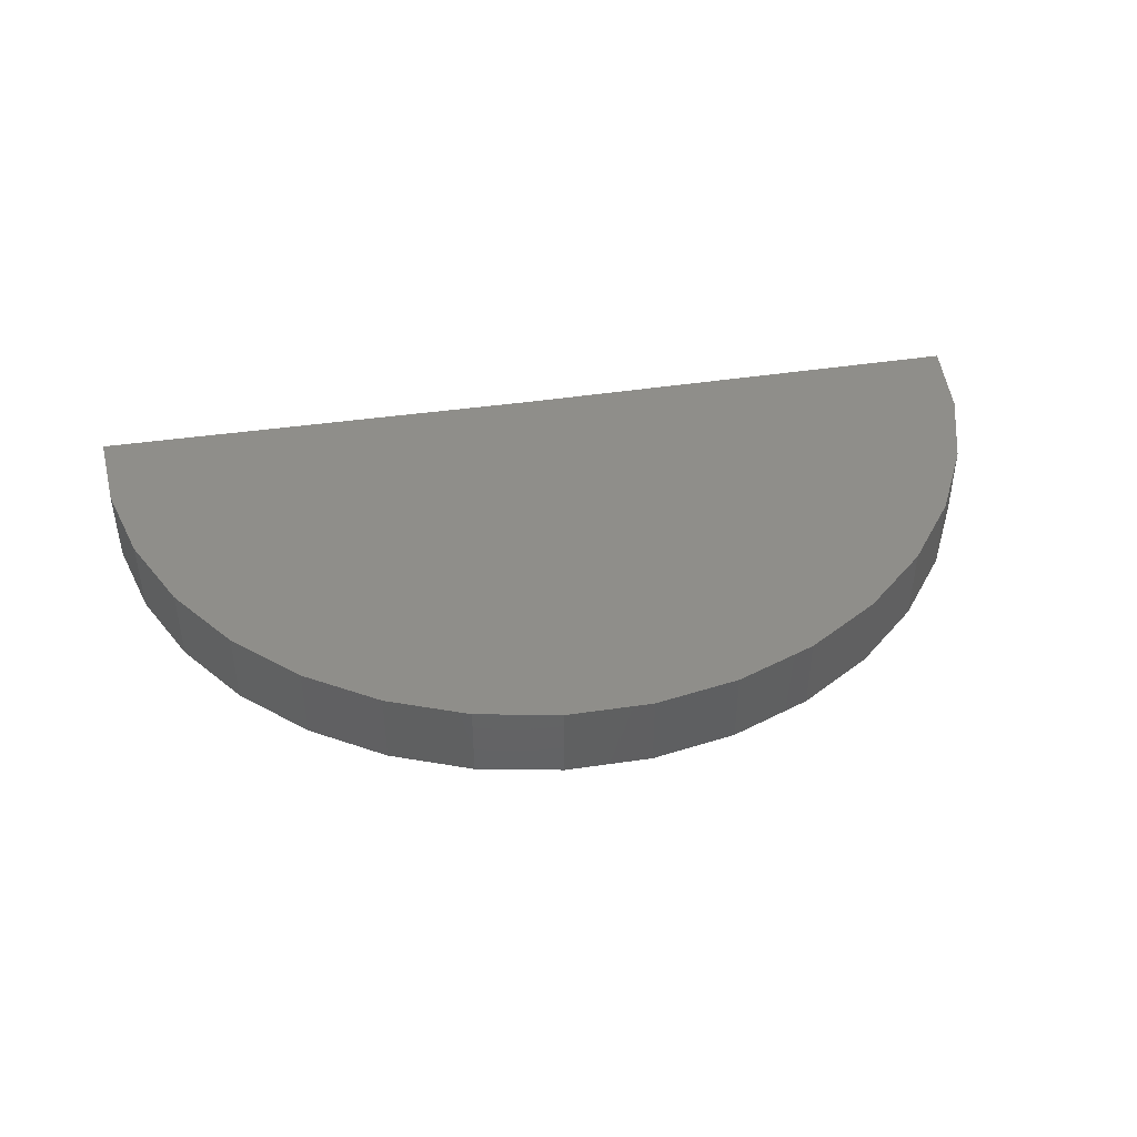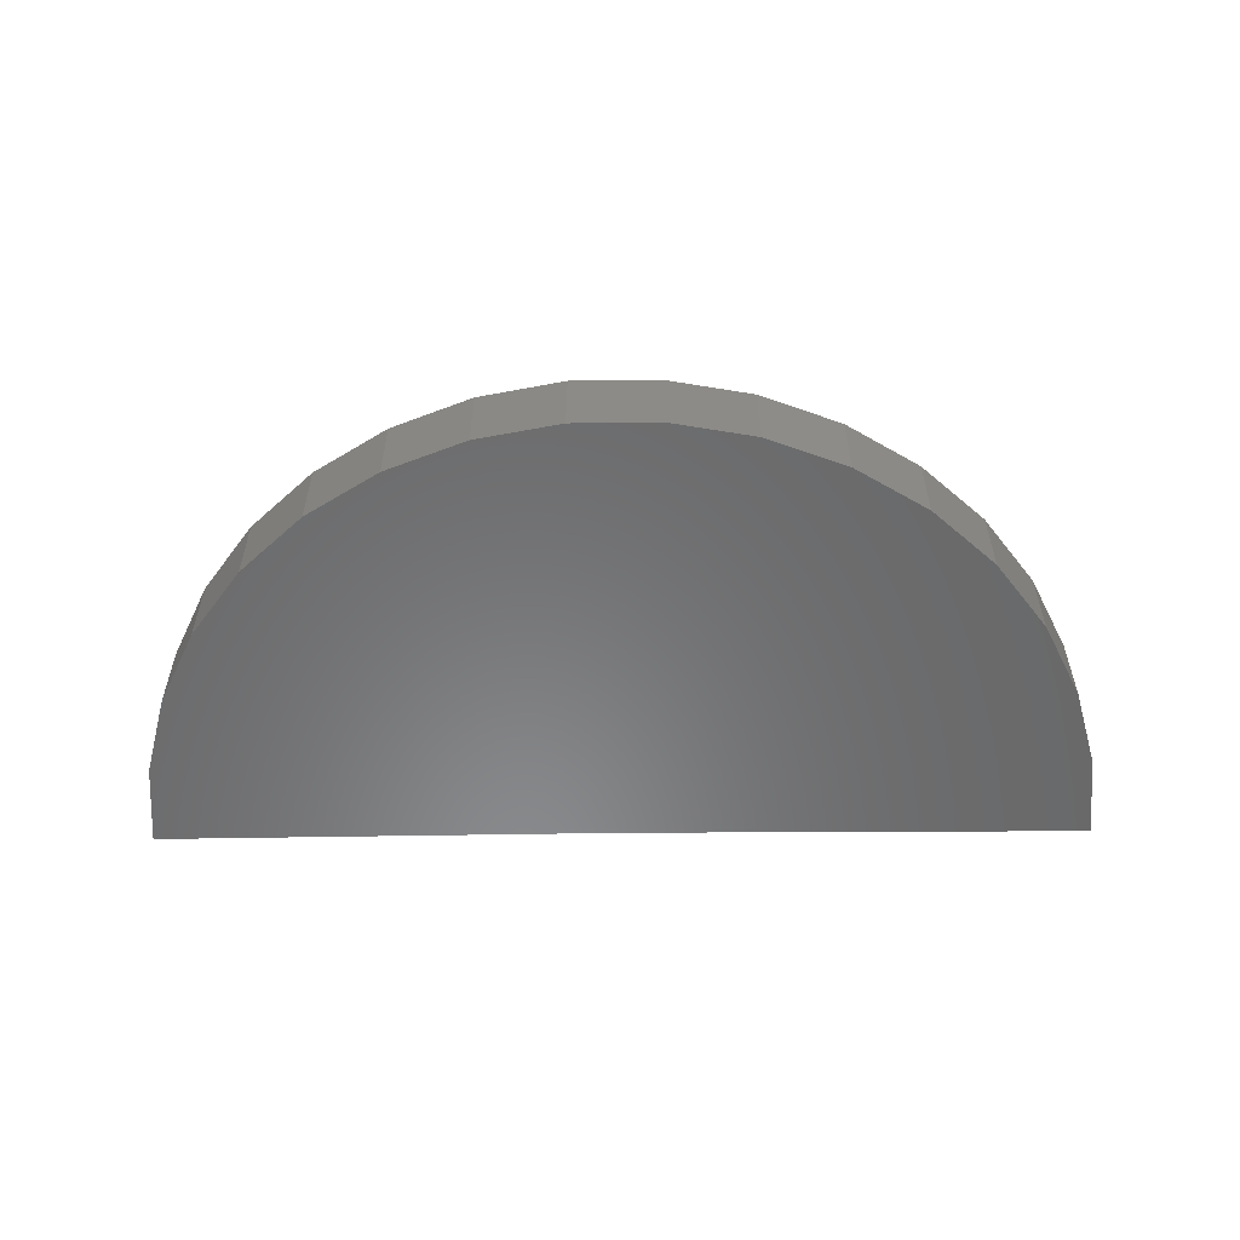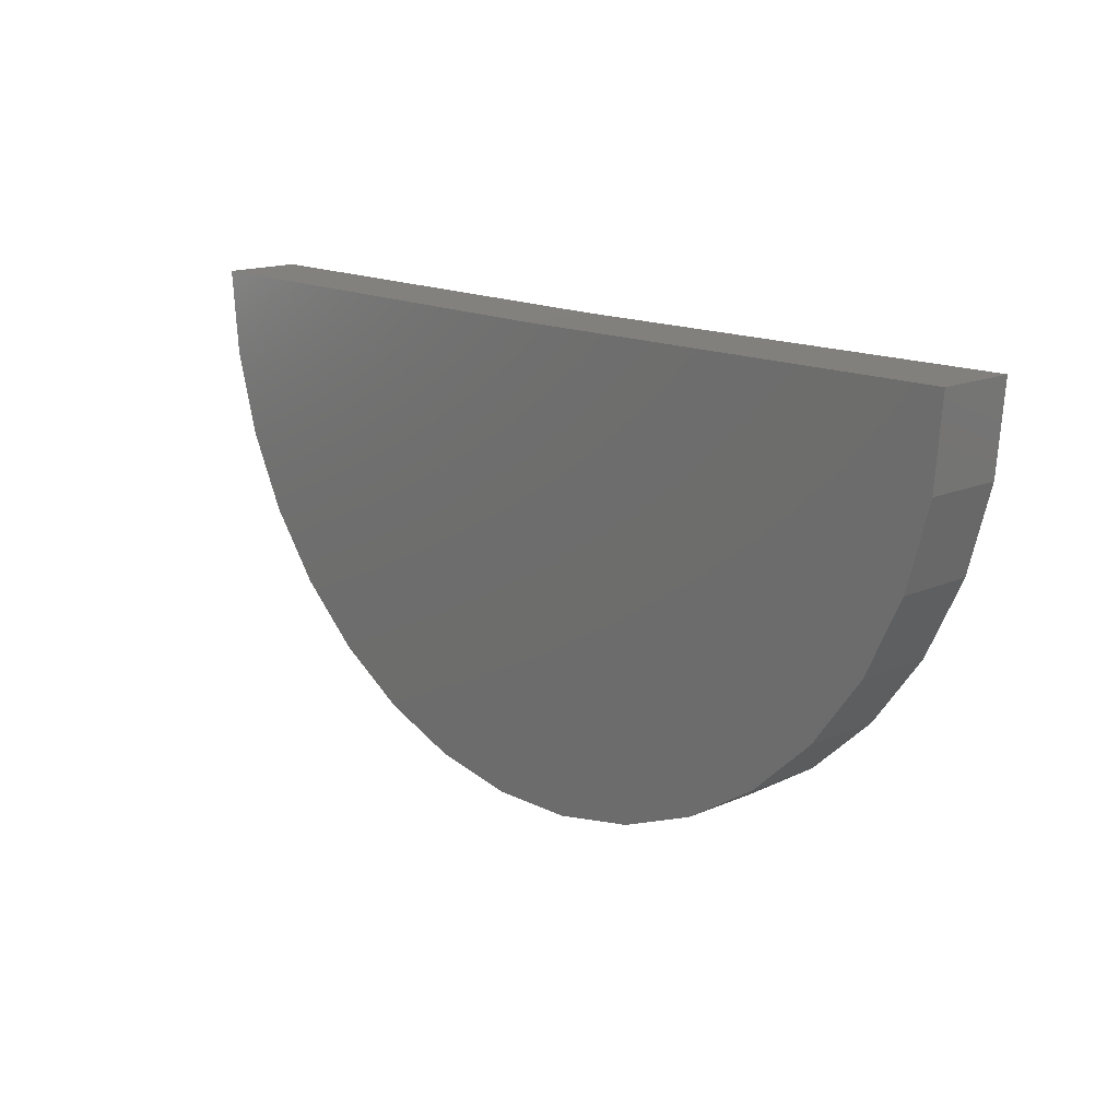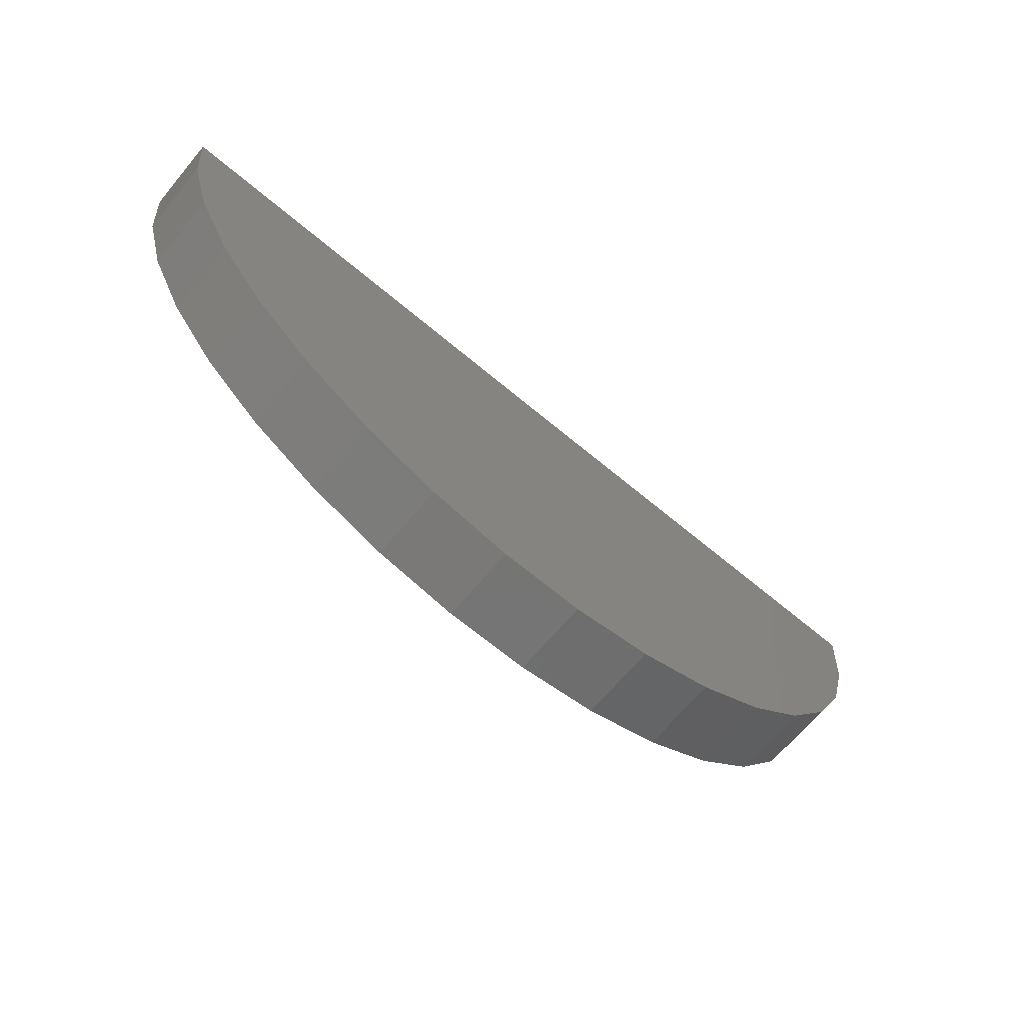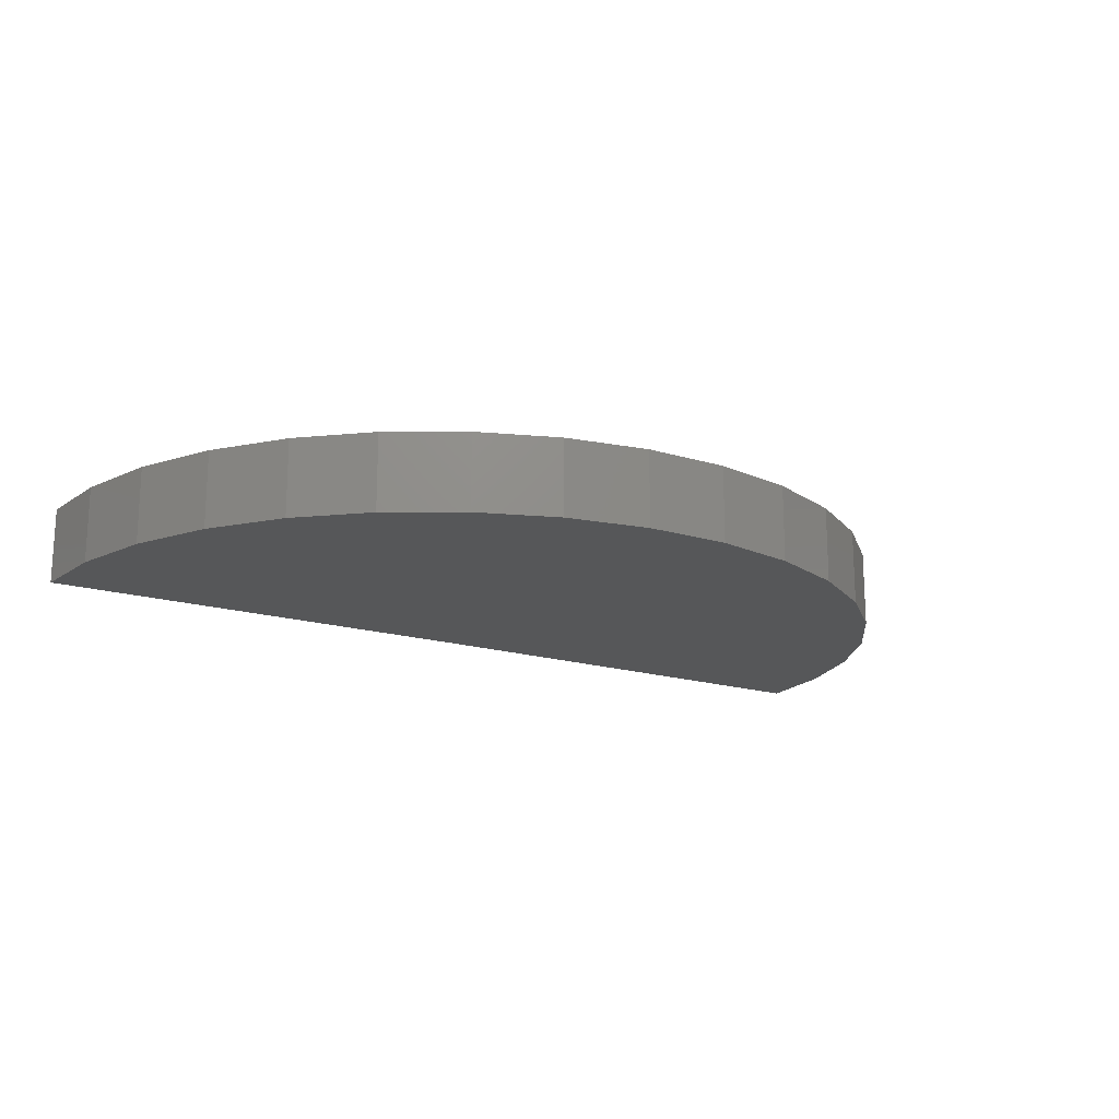
<metadata>
{"format":"stl","ext":"stl","renderer":"f3d","projection":"perspective","resolution":1024,"background":"white","views":[{"elev":43.7,"azim":-10.2,"up":"+Z"},{"elev":-55.7,"azim":0.3,"up":"+Z"},{"elev":15.4,"azim":-132.9,"up":"+Y"},{"elev":-67.5,"azim":140.0,"up":"+Y"},{"elev":-17.4,"azim":-31.9,"up":"+Z"}]}
</metadata>
<code>
# stl→obj: 38 verts, 72 faces
v -0.75 0 -0.125
v -2.25 0.01848 -0.125
v -0.75 1.402e-17 0.1276
v -2.25 0.01848 0.1276
v 0.75 1.665e-16 -0.125
v 0.75 1.806e-16 0.1276
v -2.228 -0.2585 0.1276
v -2.155 -0.5266 0.1276
v 0.6479 -0.5439 0.1276
v 0.7243 -0.2767 0.1276
v 0.1496 -1.2 0.1276
v -1.429 -1.337 0.1276
v -0.08724 -1.346 0.1276
v -1.171 -1.44 0.1276
v -0.3468 -1.445 0.1276
v -0.8981 -1.493 0.1276
v -0.6203 -1.494 0.1276
v -1.664 -1.189 0.1276
v 0.3556 -1.014 0.1276
v -1.868 -1 0.1276
v 0.5236 -0.7924 0.1276
v -2.033 -0.7767 0.1276
v -2.228 -0.2585 -0.125
v -2.155 -0.5266 -0.125
v -2.033 -0.7767 -0.125
v -1.868 -1 -0.125
v -1.664 -1.189 -0.125
v -1.429 -1.337 -0.125
v -1.171 -1.44 -0.125
v -0.8981 -1.493 -0.125
v -0.6203 -1.494 -0.125
v -0.3468 -1.445 -0.125
v -0.08724 -1.346 -0.125
v 0.1496 -1.2 -0.125
v 0.3556 -1.014 -0.125
v 0.5236 -0.7924 -0.125
v 0.6479 -0.5439 -0.125
v 0.7243 -0.2767 -0.125
f 1 2 3
f 3 2 4
f 1 3 5
f 5 3 6
f 7 8 9
f 7 9 10
f 7 10 6
f 7 6 3
f 7 3 4
f 11 12 13
f 13 12 14
f 13 14 15
f 15 14 16
f 15 16 17
f 12 11 18
f 18 11 19
f 18 19 20
f 20 19 21
f 20 21 22
f 22 21 9
f 22 9 8
f 4 2 7
f 7 2 23
f 7 23 8
f 8 23 24
f 8 24 22
f 22 24 25
f 22 25 20
f 20 25 26
f 20 26 18
f 18 26 27
f 18 27 12
f 12 27 28
f 12 28 14
f 14 28 29
f 14 29 16
f 16 29 30
f 16 30 17
f 17 30 31
f 17 31 15
f 15 31 32
f 15 32 13
f 13 32 33
f 13 33 11
f 11 33 34
f 11 34 19
f 19 34 35
f 19 35 21
f 21 35 36
f 21 36 9
f 9 36 37
f 9 37 10
f 10 37 38
f 10 38 6
f 6 38 5
f 23 2 1
f 23 1 5
f 23 5 38
f 23 38 37
f 23 37 24
f 31 30 32
f 32 30 29
f 32 29 33
f 33 29 28
f 33 28 34
f 34 28 27
f 34 27 35
f 35 27 26
f 35 26 36
f 36 26 25
f 36 25 37
f 37 25 24

</code>
